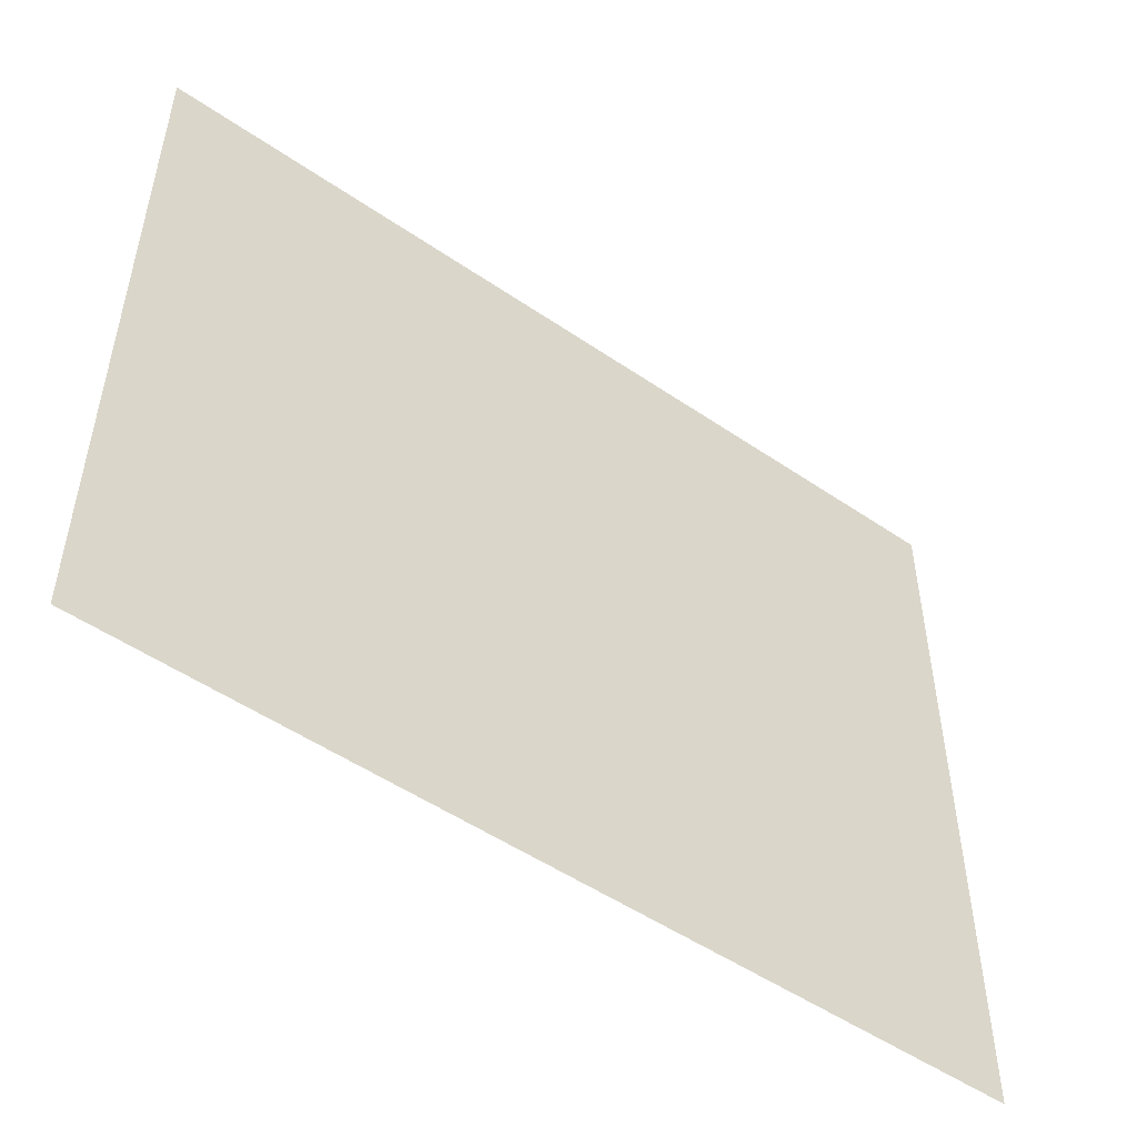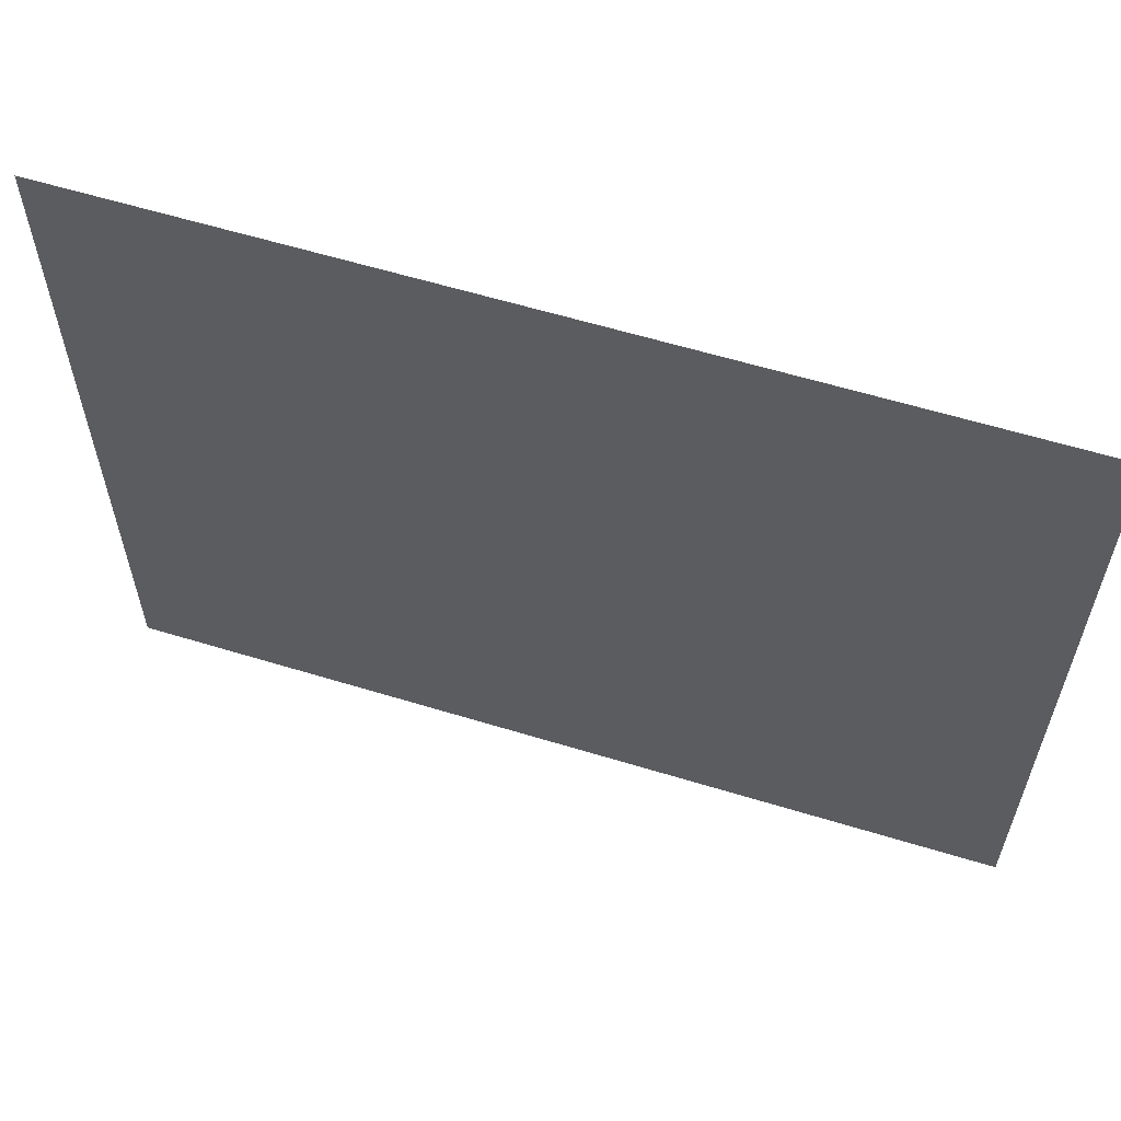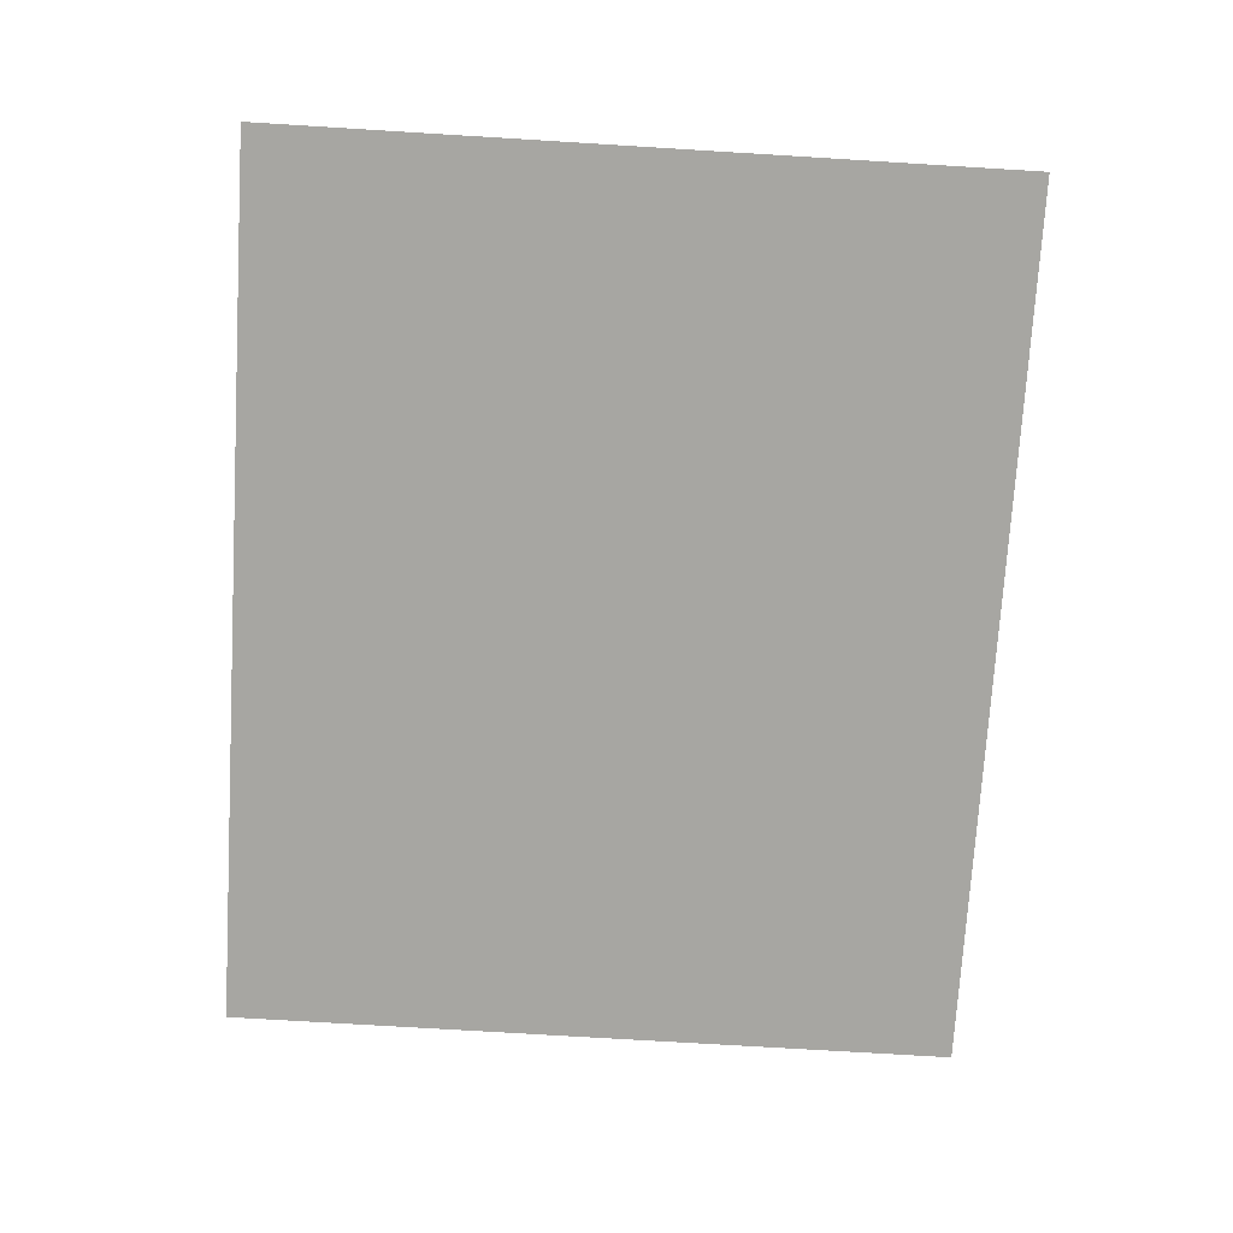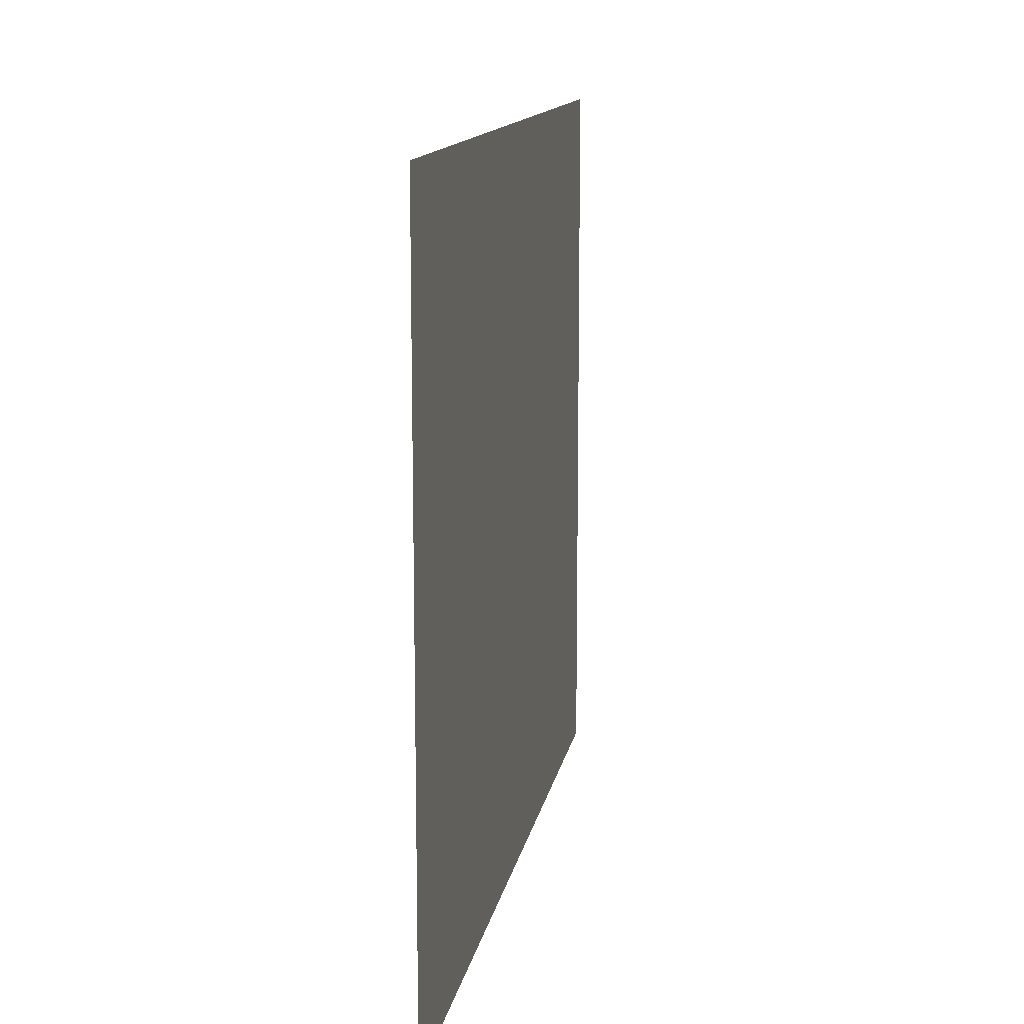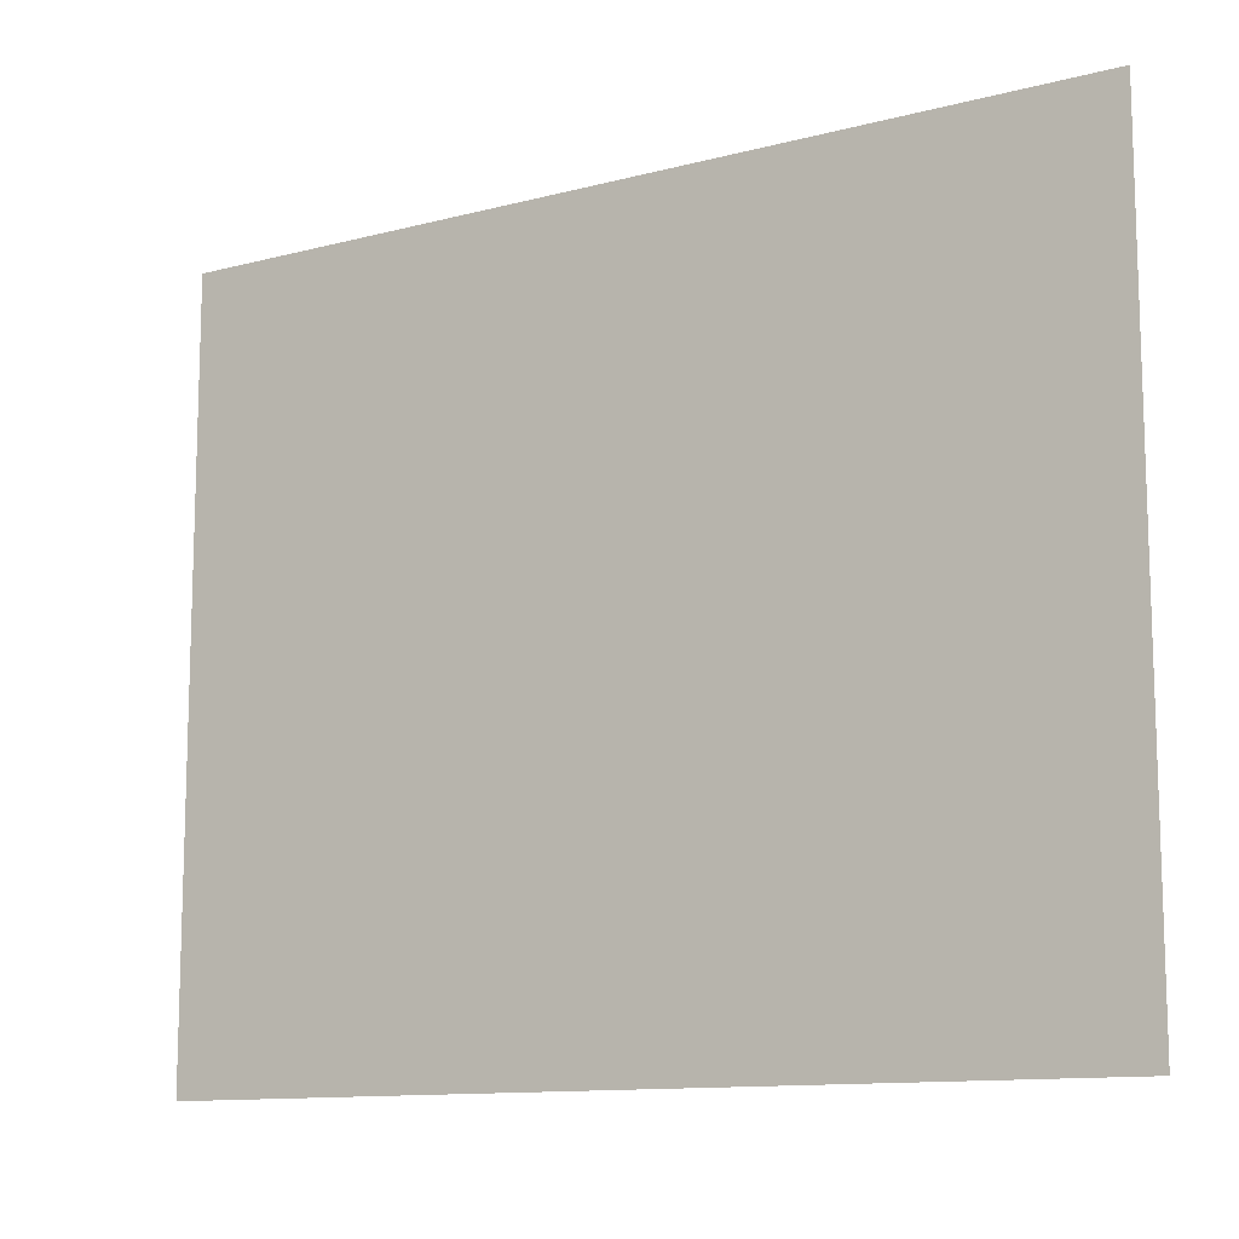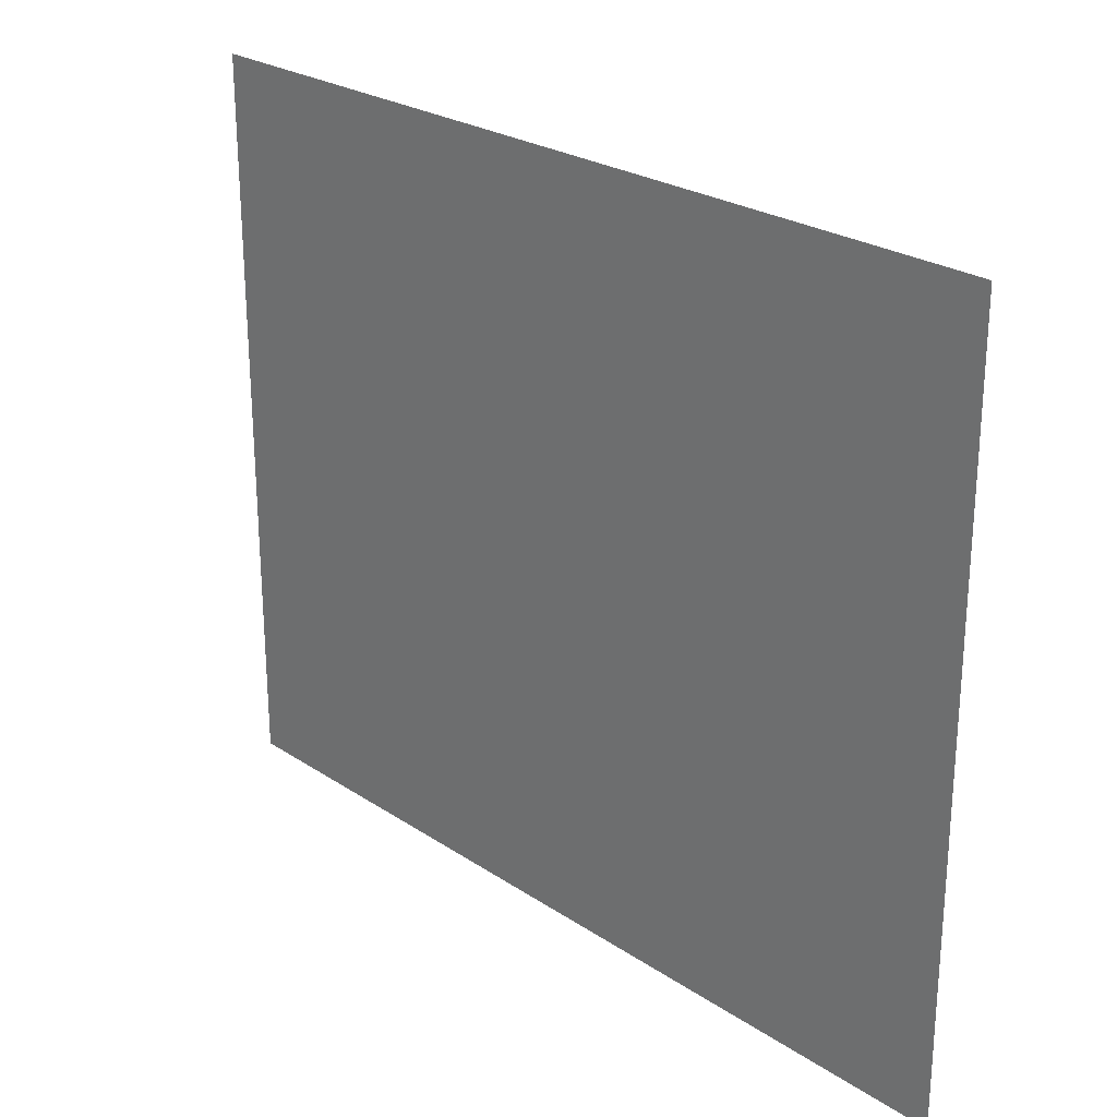
<metadata>
{"format":"obj","ext":"obj","renderer":"f3d","projection":"perspective","resolution":1024,"background":"white","views":[{"elev":-51.1,"azim":-36.7,"up":"+Y"},{"elev":60.0,"azim":-162.6,"up":"+Y"},{"elev":-74.0,"azim":-93.5,"up":"+Z"},{"elev":13.0,"azim":-80.2,"up":"+Y"},{"elev":-11.8,"azim":32.2,"up":"+Y"},{"elev":25.2,"azim":-133.2,"up":"+Y"}]}
</metadata>
<code>
v -57 -5 0
v -59.27 -5 0
v -59.27 -3.12 0
v -57 -3.12 0
g Puzzle3_mesh_0037
f 1 2 3 4

</code>
